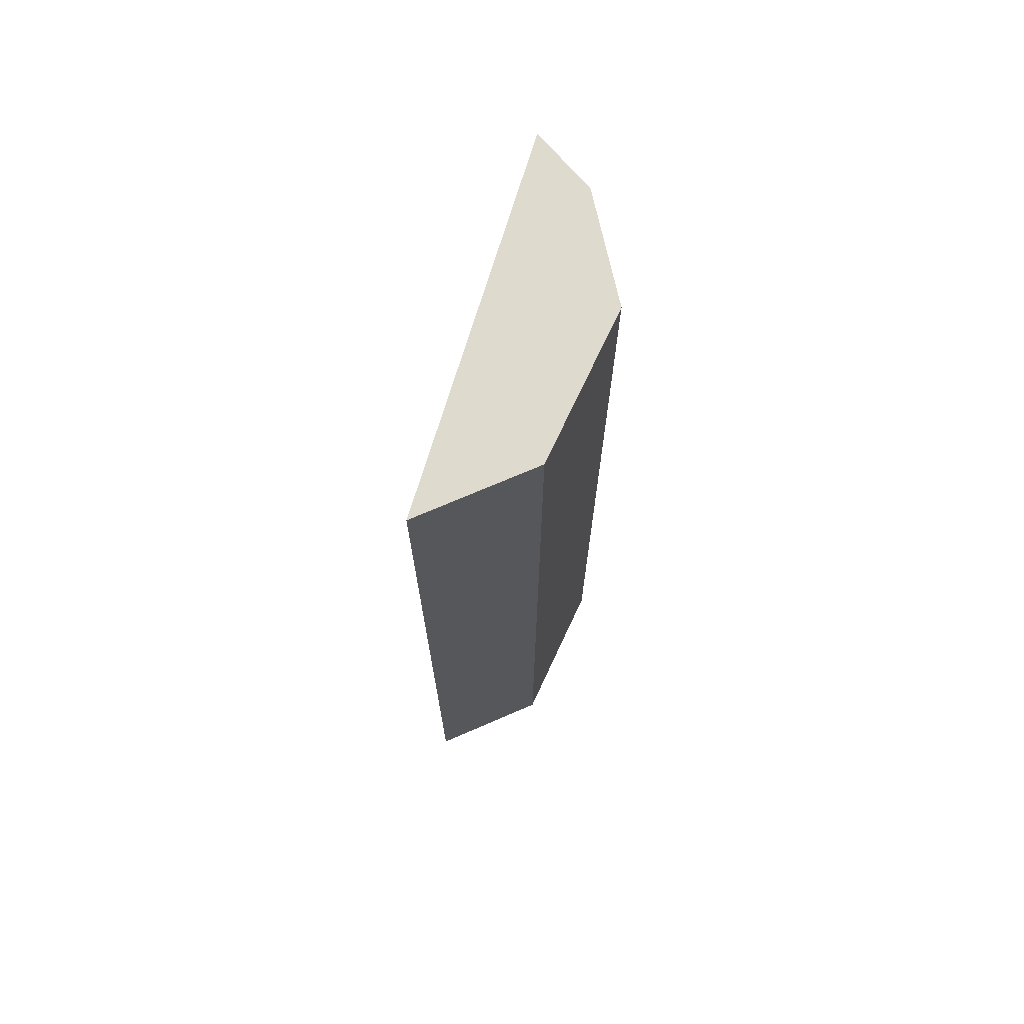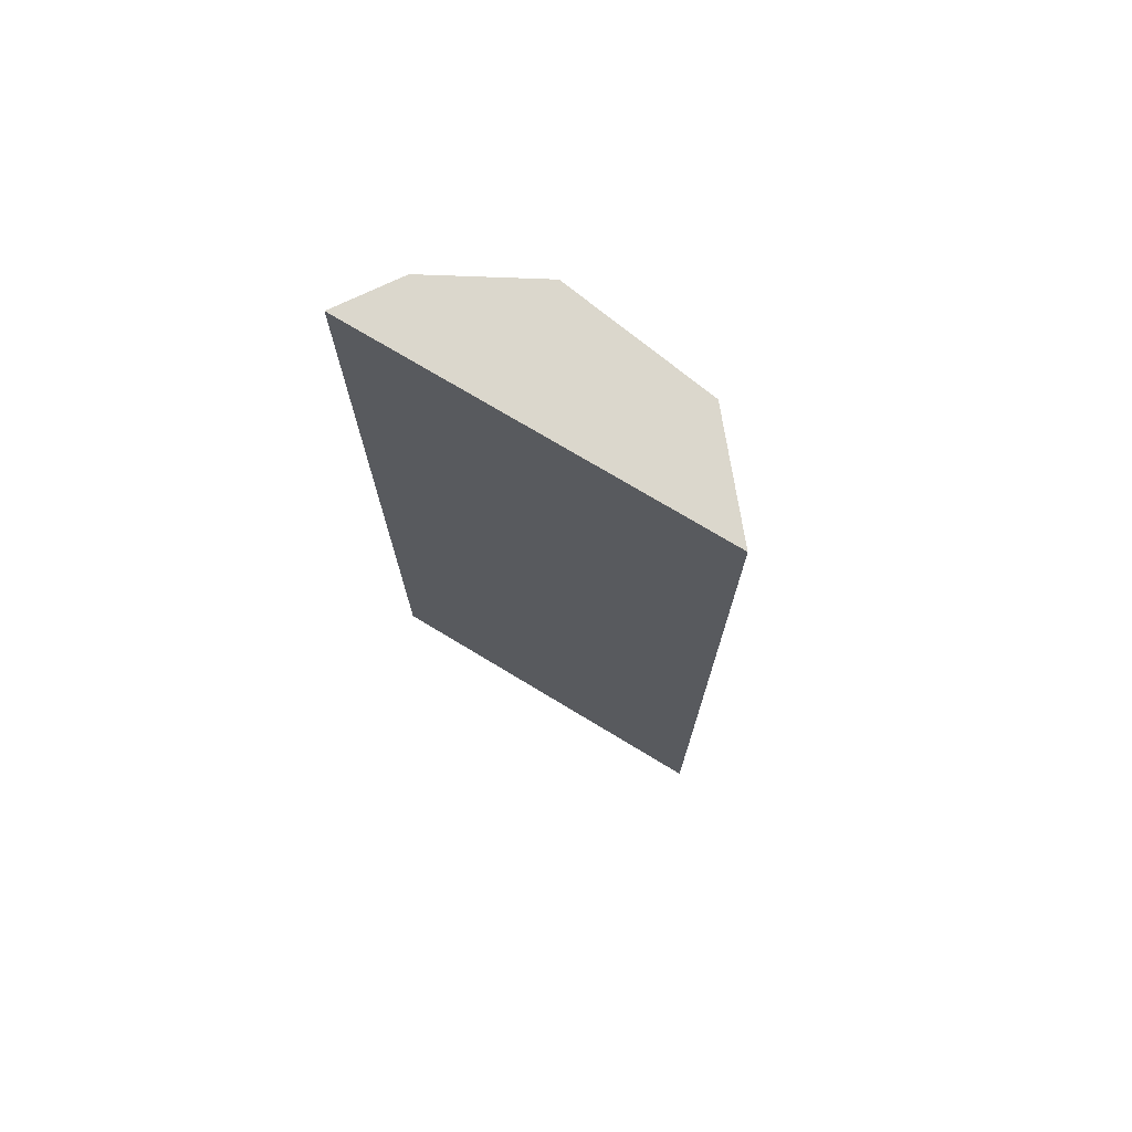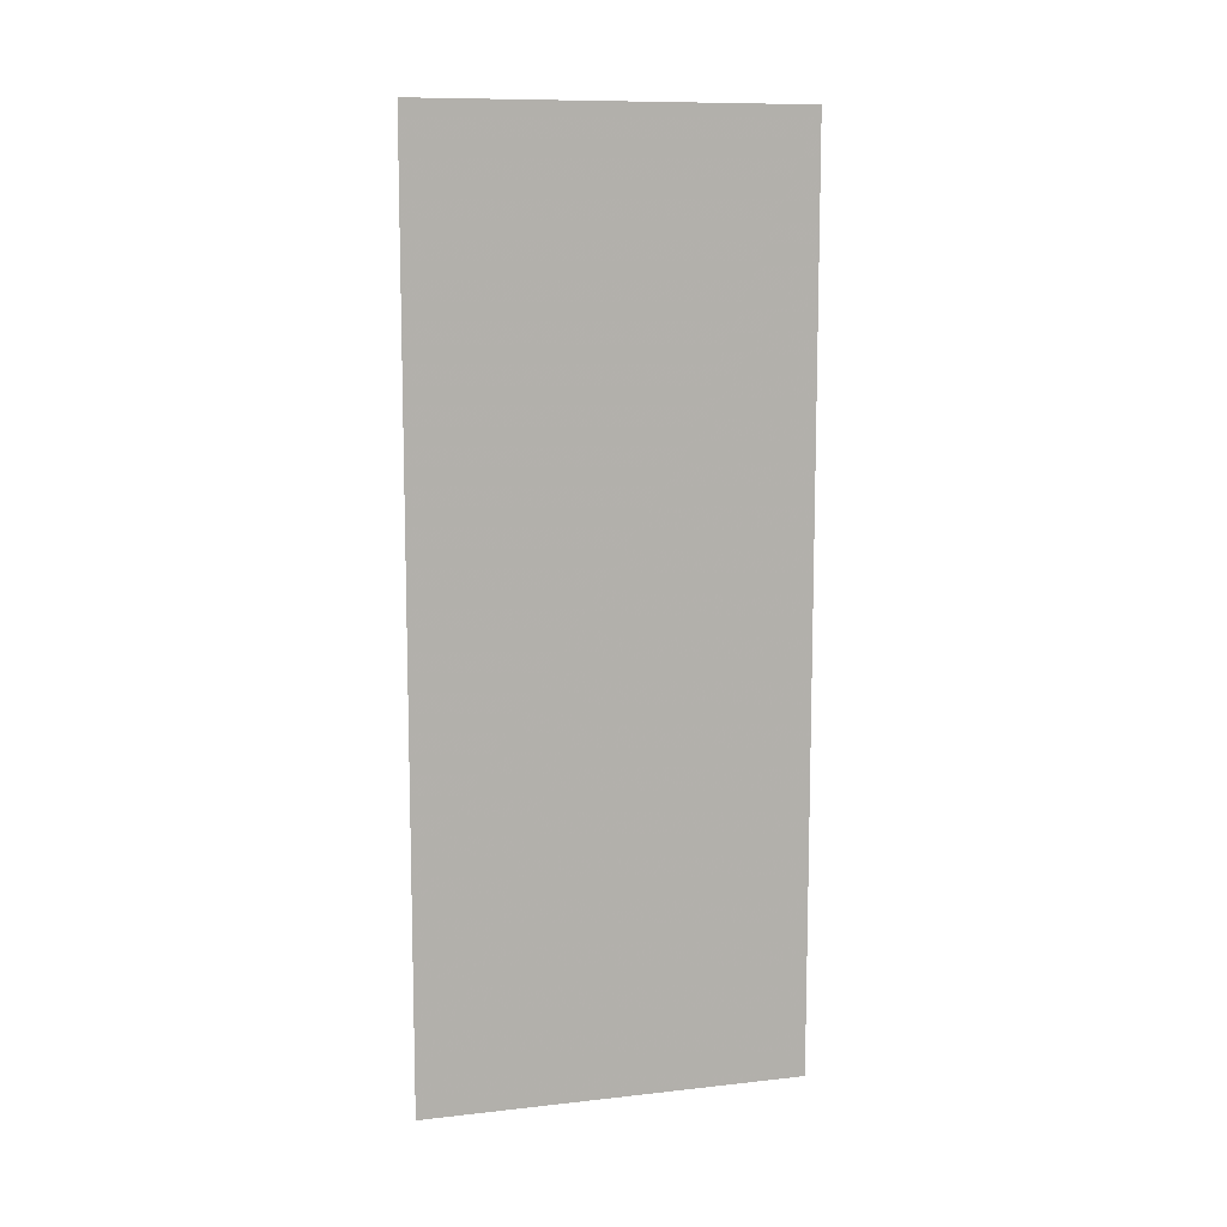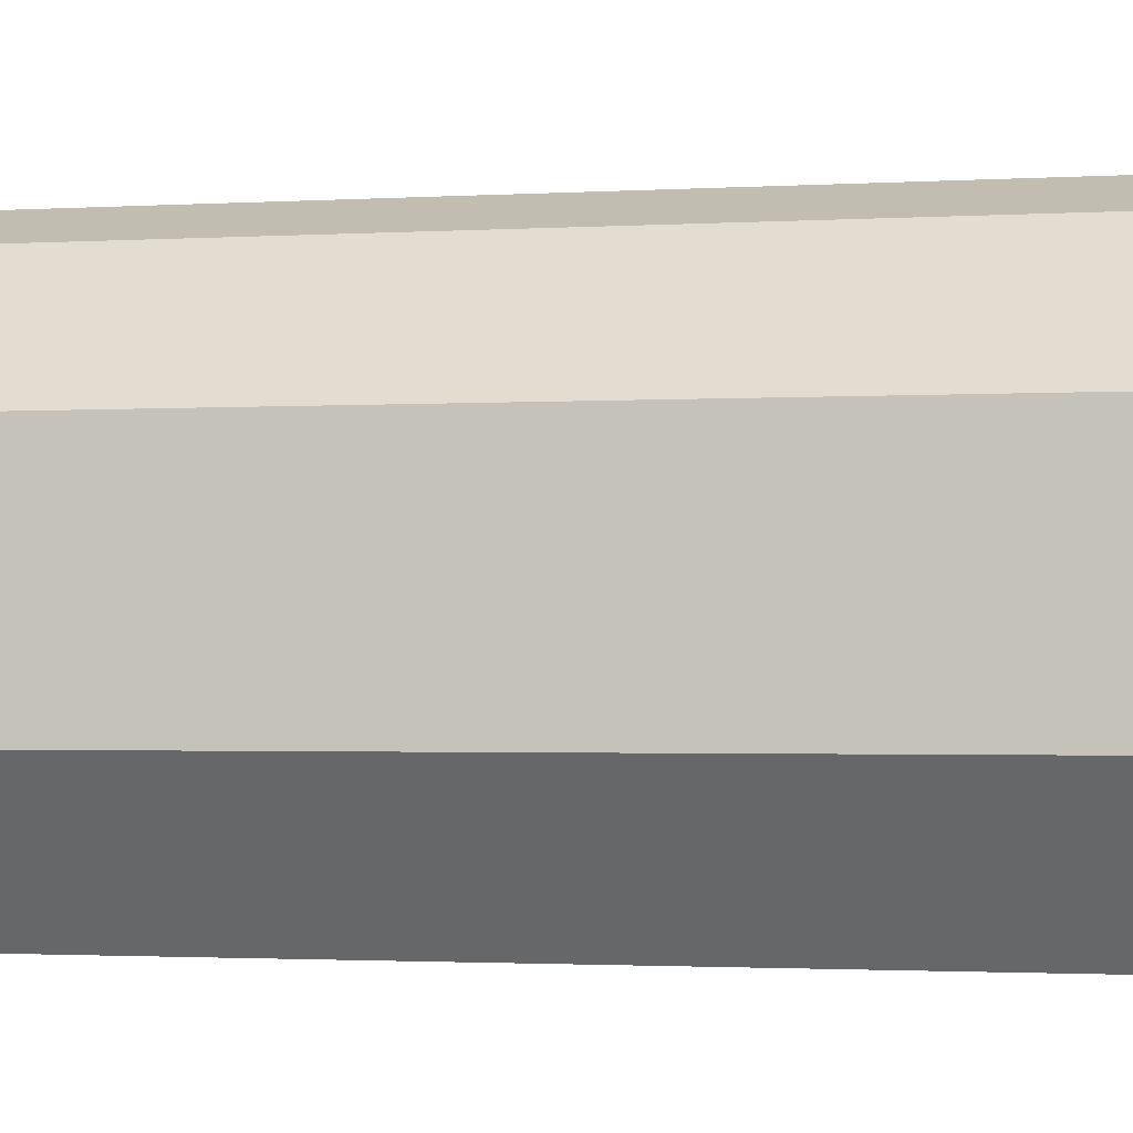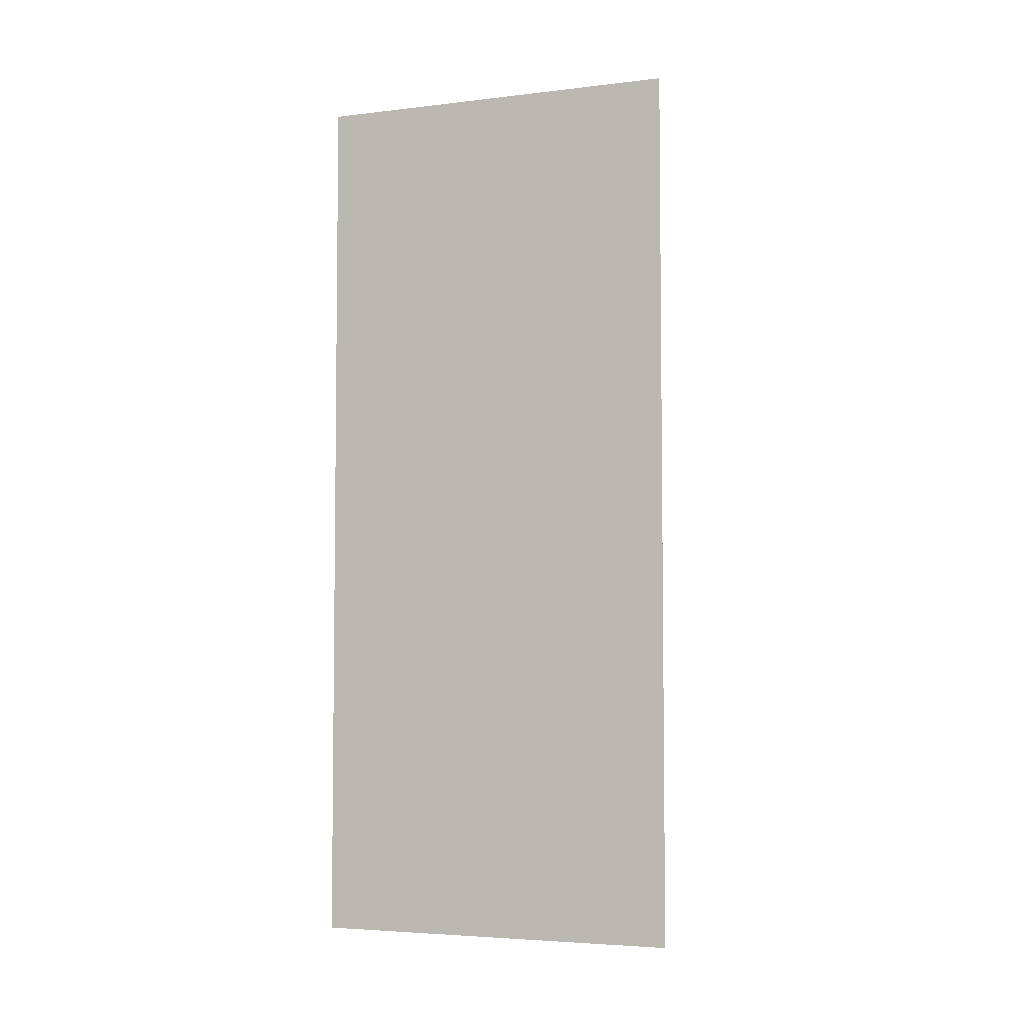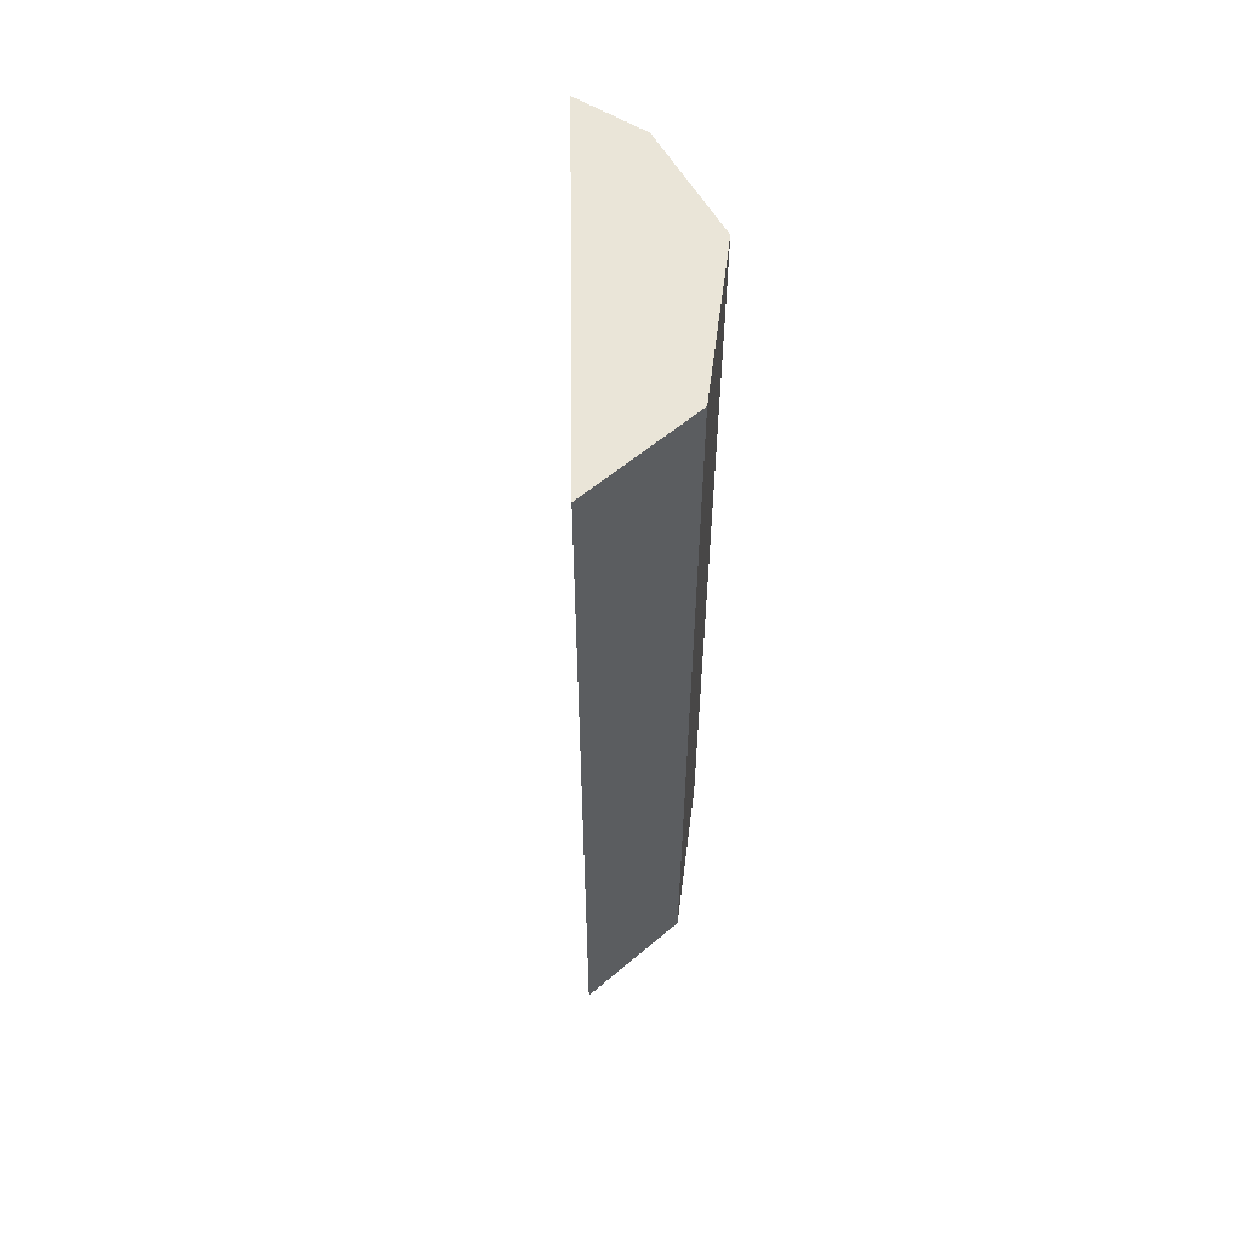
<metadata>
{"format":"obj","ext":"obj","renderer":"f3d","projection":"perspective","resolution":1024,"background":"white","views":[{"elev":71.1,"azim":29.9,"up":"+Z"},{"elev":73.4,"azim":-45.7,"up":"+Z"},{"elev":10.3,"azim":-92.6,"up":"+Z"},{"elev":-1.5,"azim":104.9,"up":"+Y"},{"elev":-4.6,"azim":-56.1,"up":"+Z"},{"elev":58.8,"azim":12.3,"up":"+Z"}]}
</metadata>
<code>
v 0.01628 -0.02193 -0.2348
v 0.02616 -0.008683 -0.3561
v 0.02436 0.01235 -0.2348
v 0.004808 0.02727 -0.2348
v 0.004808 0.02727 -0.3561
v 0.02616 -0.008683 -0.2348
v 0.01628 -0.02193 -0.3561
v 0.02436 0.01235 -0.3561
v 0.01384 0.02398 -0.3561
v 0.01384 0.02398 -0.2348
f 1 3 4
f 5 1 4
f 6 2 3
f 6 3 1
f 7 1 5
f 7 6 1
f 7 2 6
f 8 3 2
f 9 5 4
f 9 8 2
f 9 7 5
f 9 2 7
f 10 9 4
f 10 4 3
f 10 3 8
f 10 8 9

</code>
